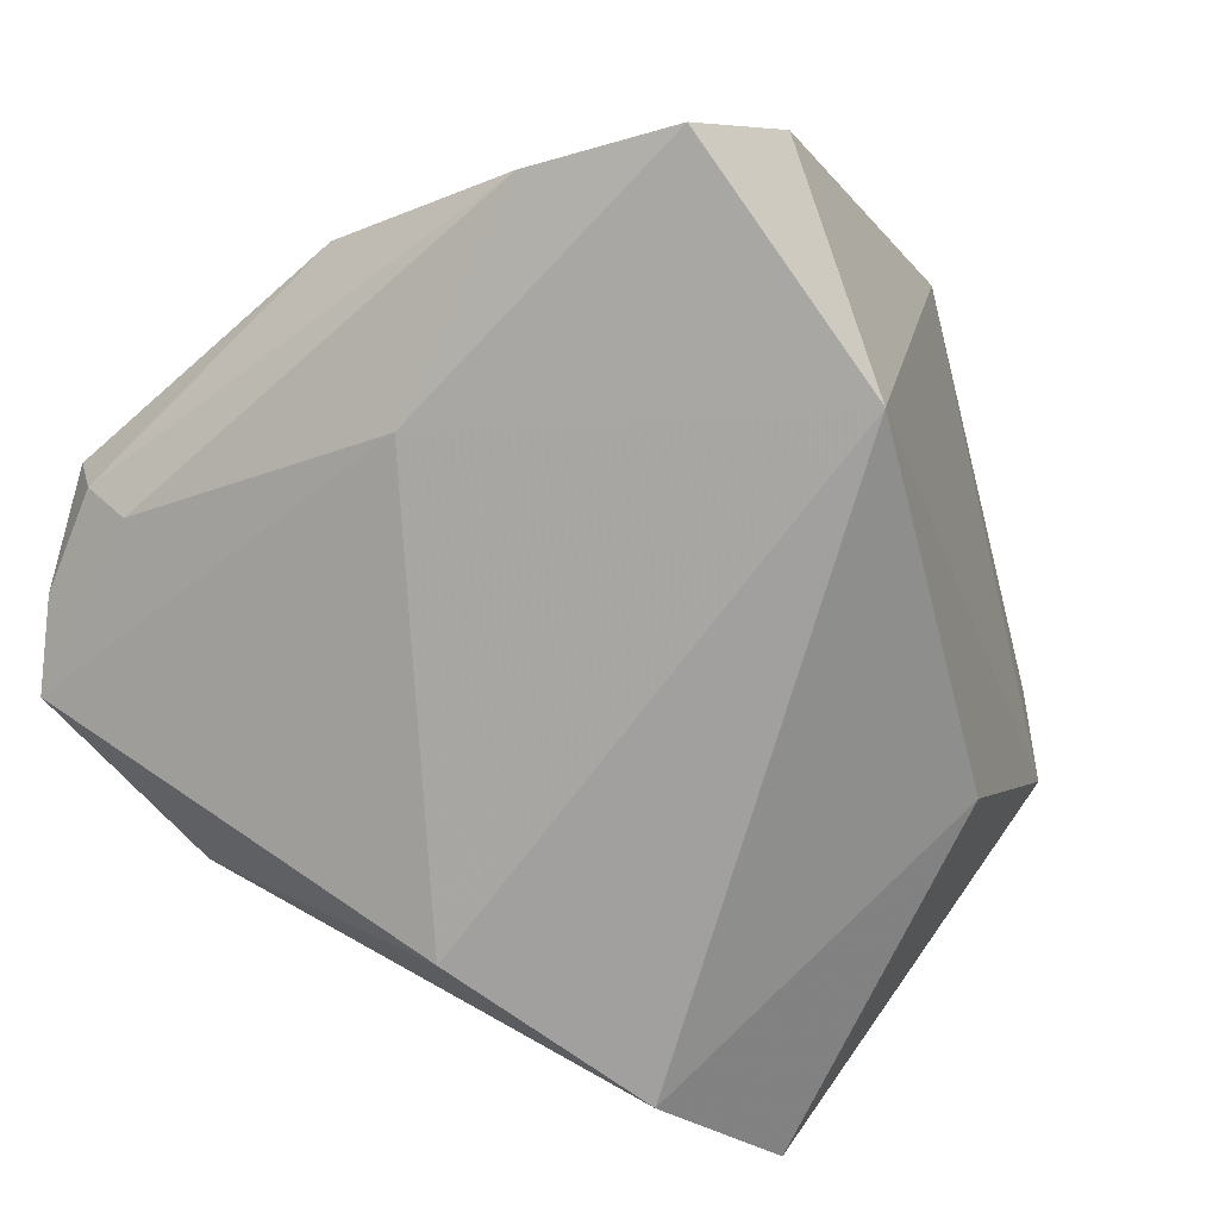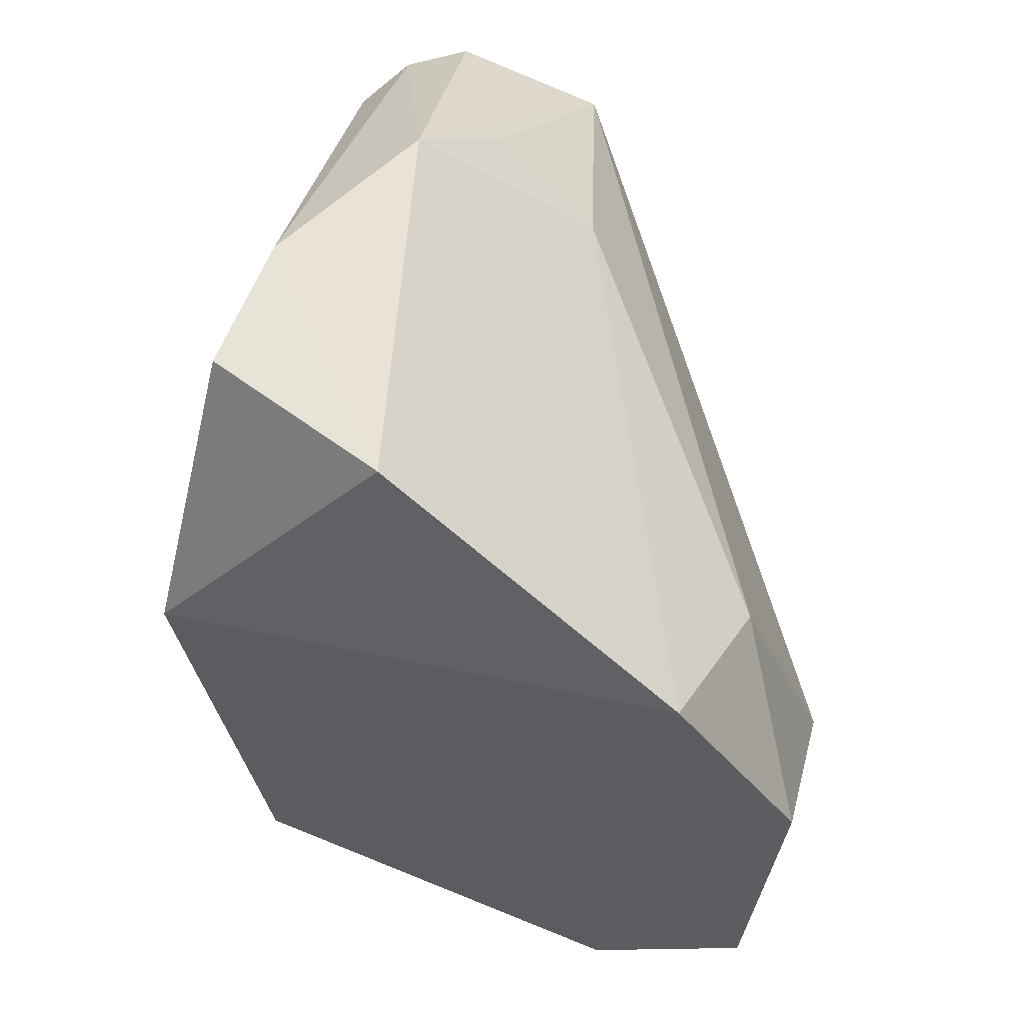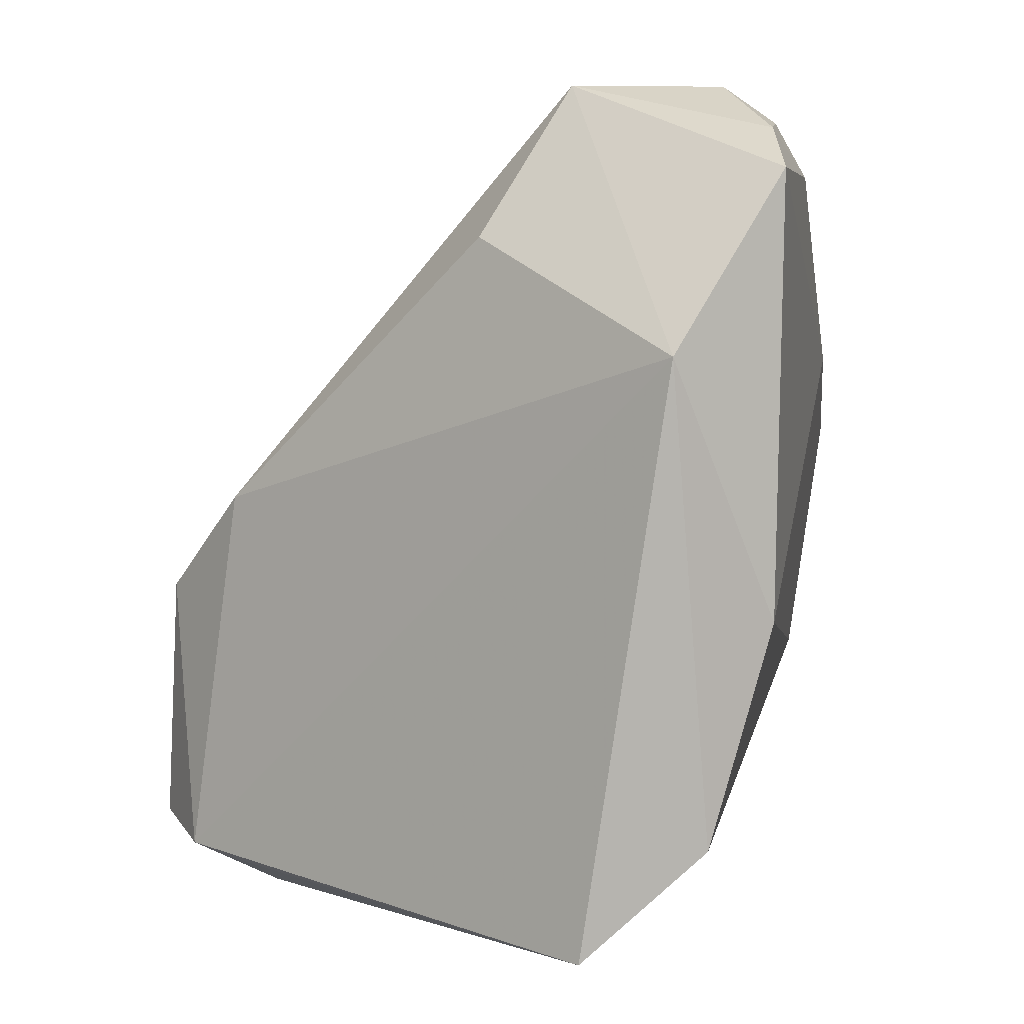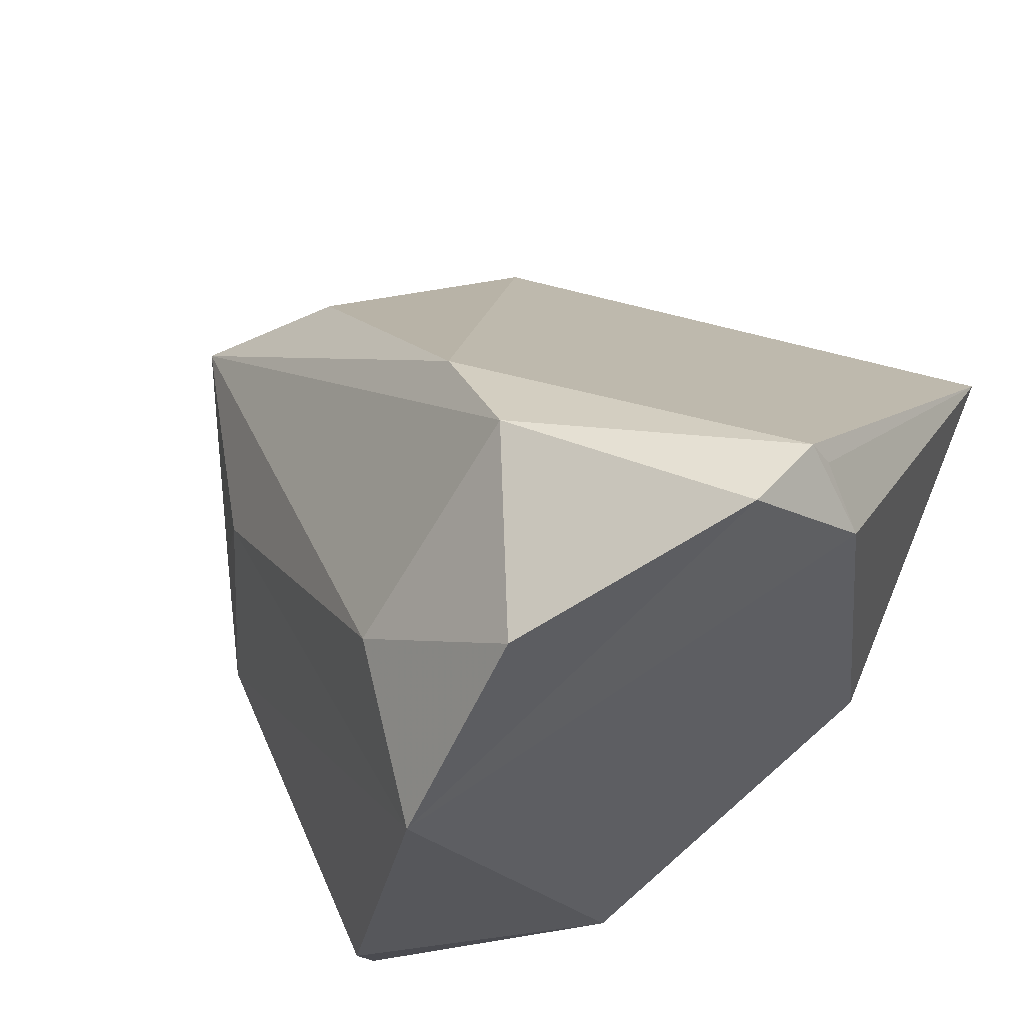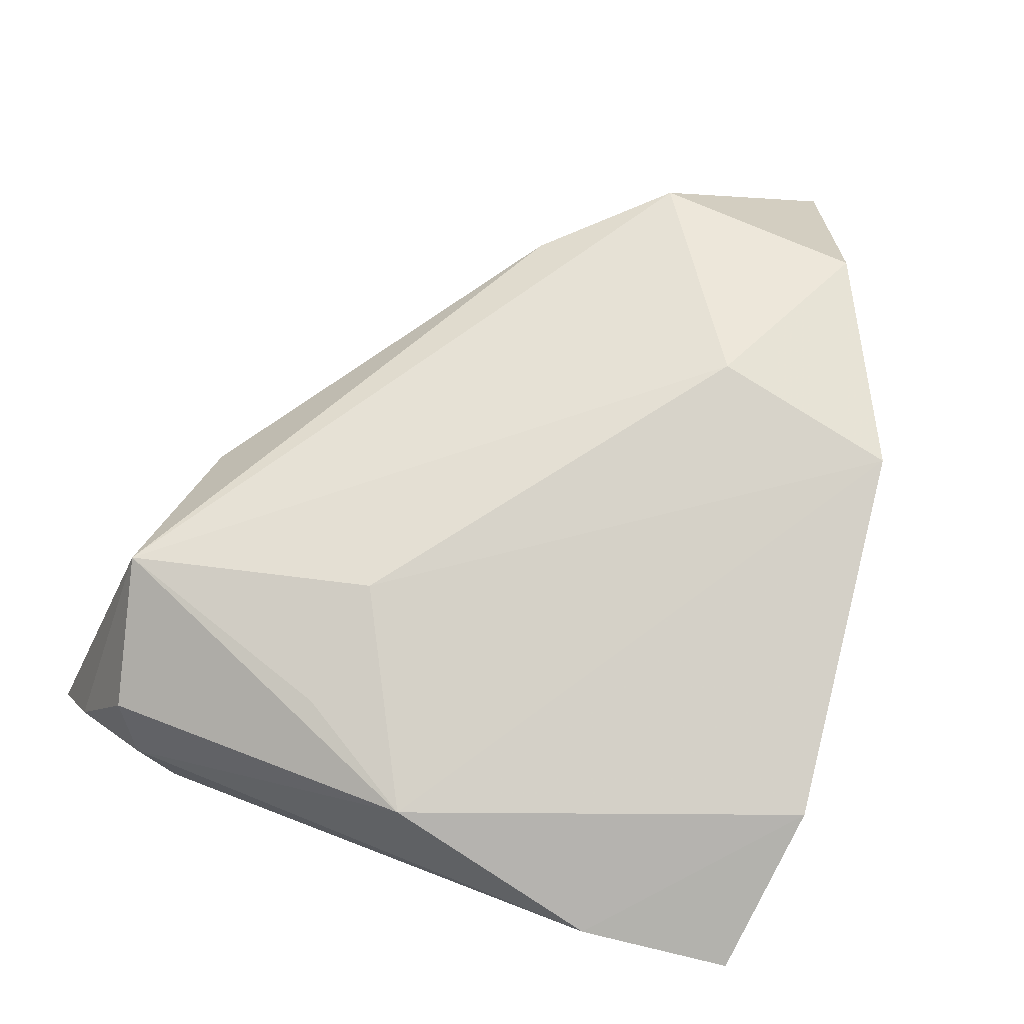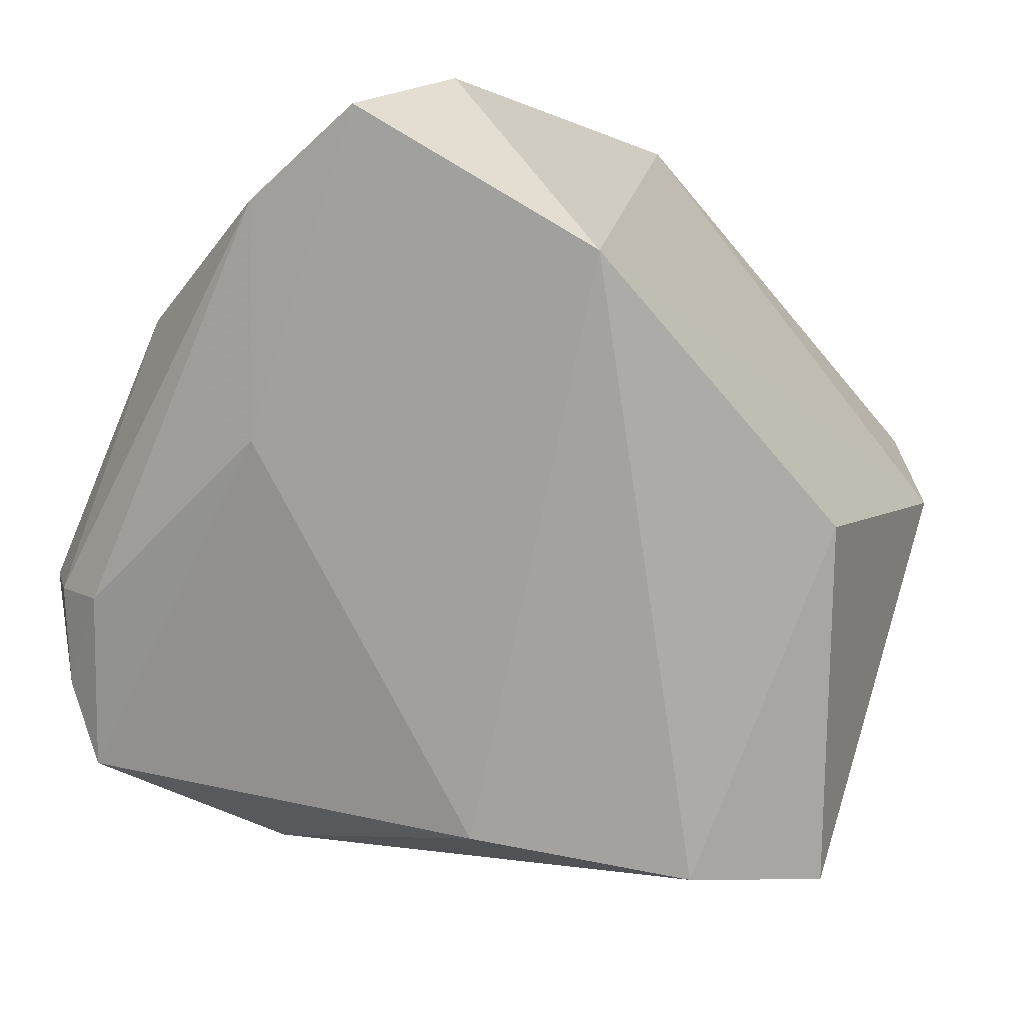
<metadata>
{"format":"obj","ext":"obj","renderer":"f3d","projection":"perspective","resolution":1024,"background":"white","views":[{"elev":-71.3,"azim":-51.4,"up":"+Z"},{"elev":-60.5,"azim":-90.9,"up":"+Y"},{"elev":72.4,"azim":112.7,"up":"+Y"},{"elev":-29.5,"azim":31.6,"up":"+Y"},{"elev":29.6,"azim":-69.7,"up":"+Z"},{"elev":-74.6,"azim":-26.7,"up":"+Z"}]}
</metadata>
<code>
v -0.0361 -0.03396 -0.02216
v -0.0411 0.01042 0.004204
v -0.02775 -0.03943 -0.006868
v -0.04195 0.03115 -0.006579
v -0.03831 0.02893 -0.01159
v 0.02889 -0.01665 -0.01986
v -0.03658 0.04073 -0.007301
v 0.009045 0.03022 -0.02597
v -0.02997 0.04691 -0.01053
v 0.01116 0.003993 0.03527
v 0.01835 -0.02999 0.03533
v 0.04614 -0.01732 0.01627
v -0.01763 0.03145 0.01725
v -0.03709 0.03249 0.01477
v -0.001708 -0.03967 0.02199
v 0.04655 0.01933 -0.02053
v 0.04655 -0.01265 0.02263
v 0.04655 -0.01233 0.02603
v 0.04315 -0.02024 0.03191
v -0.04134 -0.01974 -0.01755
v -0.007168 0.04659 -0.007634
v -0.04524 -0.0007994 -0.00429
v 0.02031 -0.008519 0.04004
v -0.007901 -0.0327 -0.02829
v -0.001879 -0.02206 0.03037
v -0.04334 0.03213 -3.721e-05
v 0.03165 0.02302 -0.02829
v -0.0325 0.007189 0.01399
v -0.03048 0.002617 -0.01992
f 8 21 27
f 27 21 16
f 20 1 3
f 11 15 19
f 25 15 11
f 3 15 22
f 22 20 3
f 4 20 22
f 2 14 22
f 18 16 21
f 24 8 27
f 3 1 24
f 24 15 3
f 9 14 21
f 21 8 9
f 25 14 28
f 28 14 2
f 2 22 28
f 28 15 25
f 28 22 15
f 23 14 25
f 25 11 23
f 23 11 19
f 19 18 23
f 27 16 6
f 6 24 27
f 19 15 12
f 15 24 12
f 24 6 12
f 12 18 19
f 12 6 16
f 1 20 29
f 29 9 8
f 29 24 1
f 8 24 29
f 21 14 13
f 10 18 21
f 10 23 18
f 21 13 10
f 14 23 10
f 10 13 14
f 26 22 14
f 4 22 26
f 16 18 17
f 17 12 16
f 18 12 17
f 5 20 4
f 5 29 20
f 9 29 5
f 14 9 7
f 7 26 14
f 4 26 7
f 7 5 4
f 9 5 7

</code>
